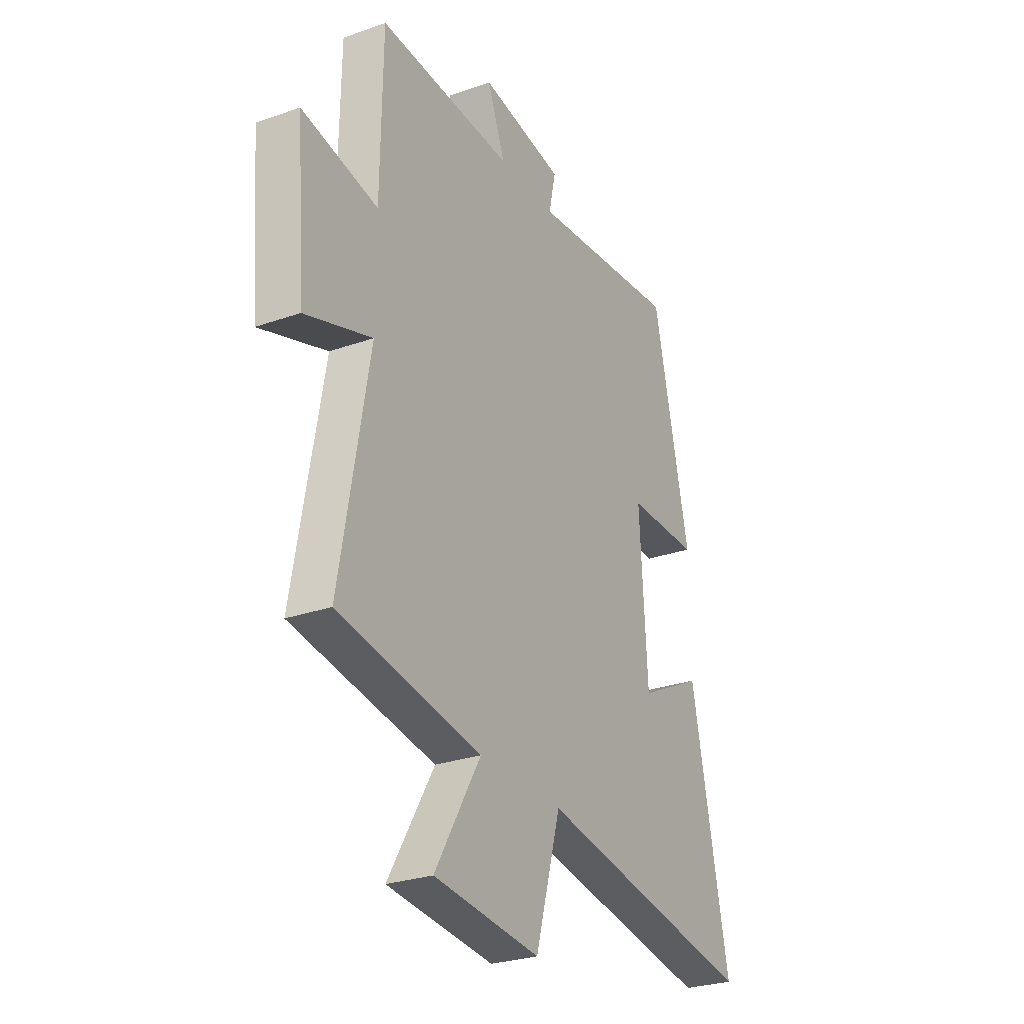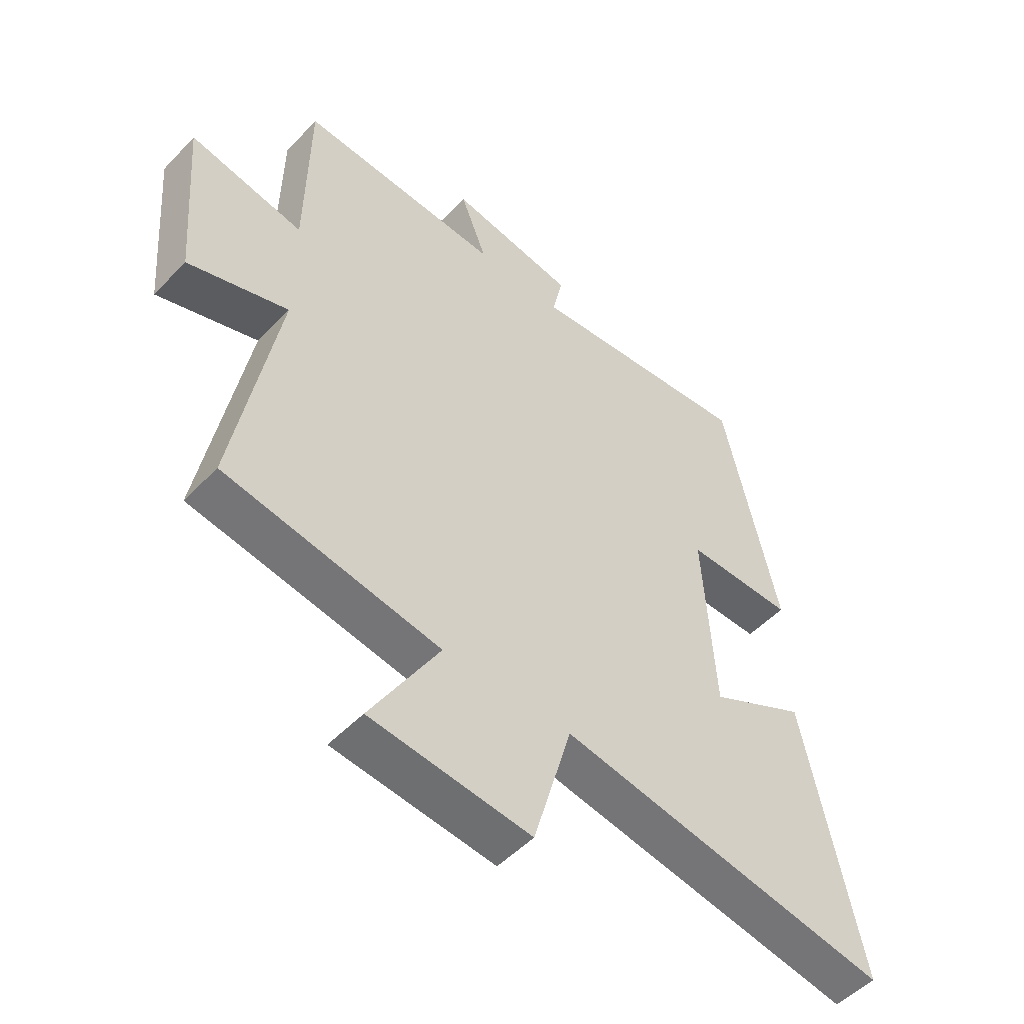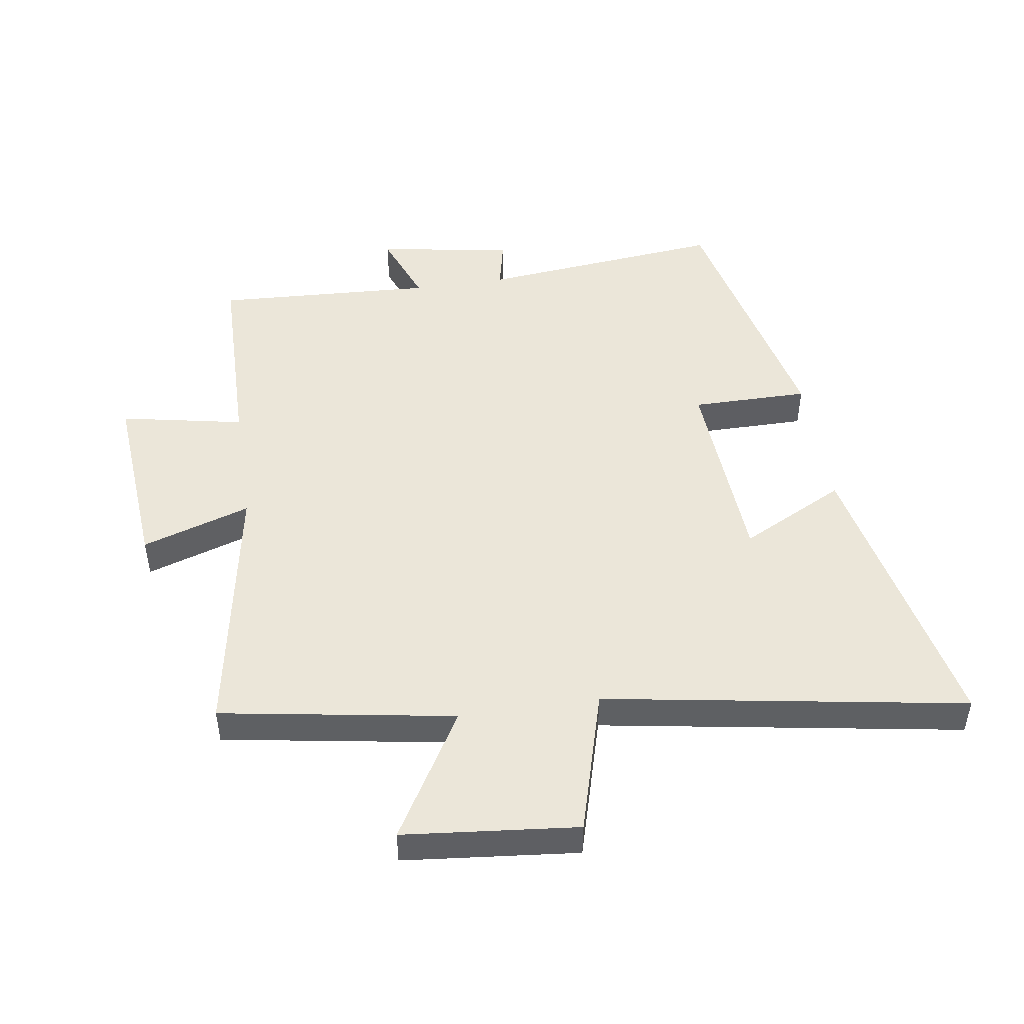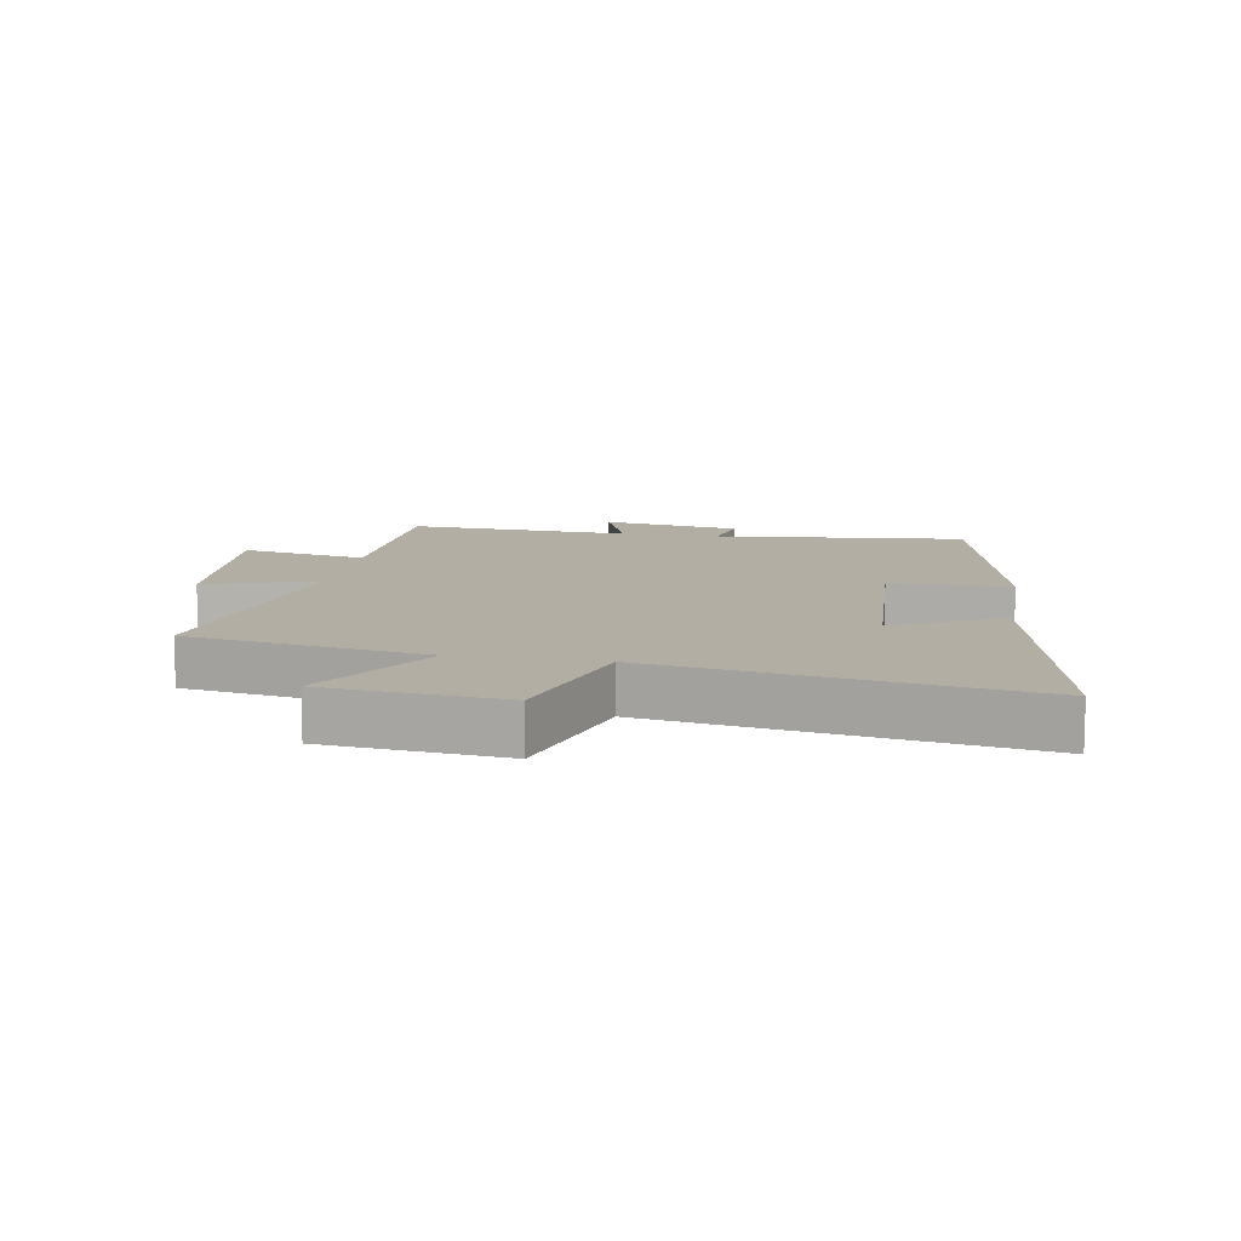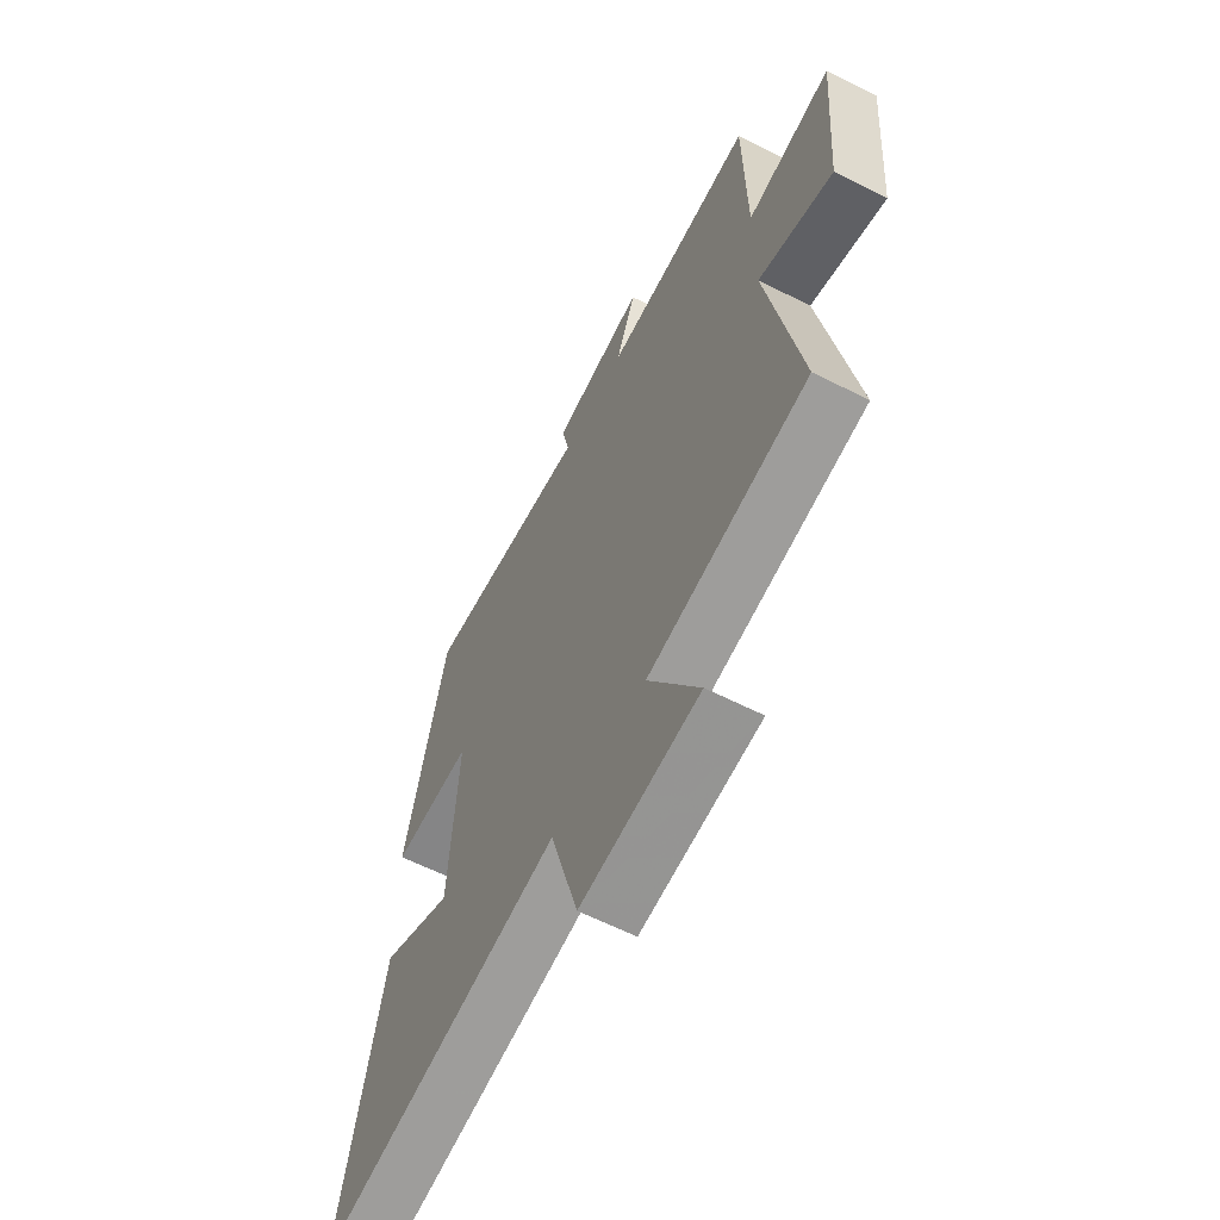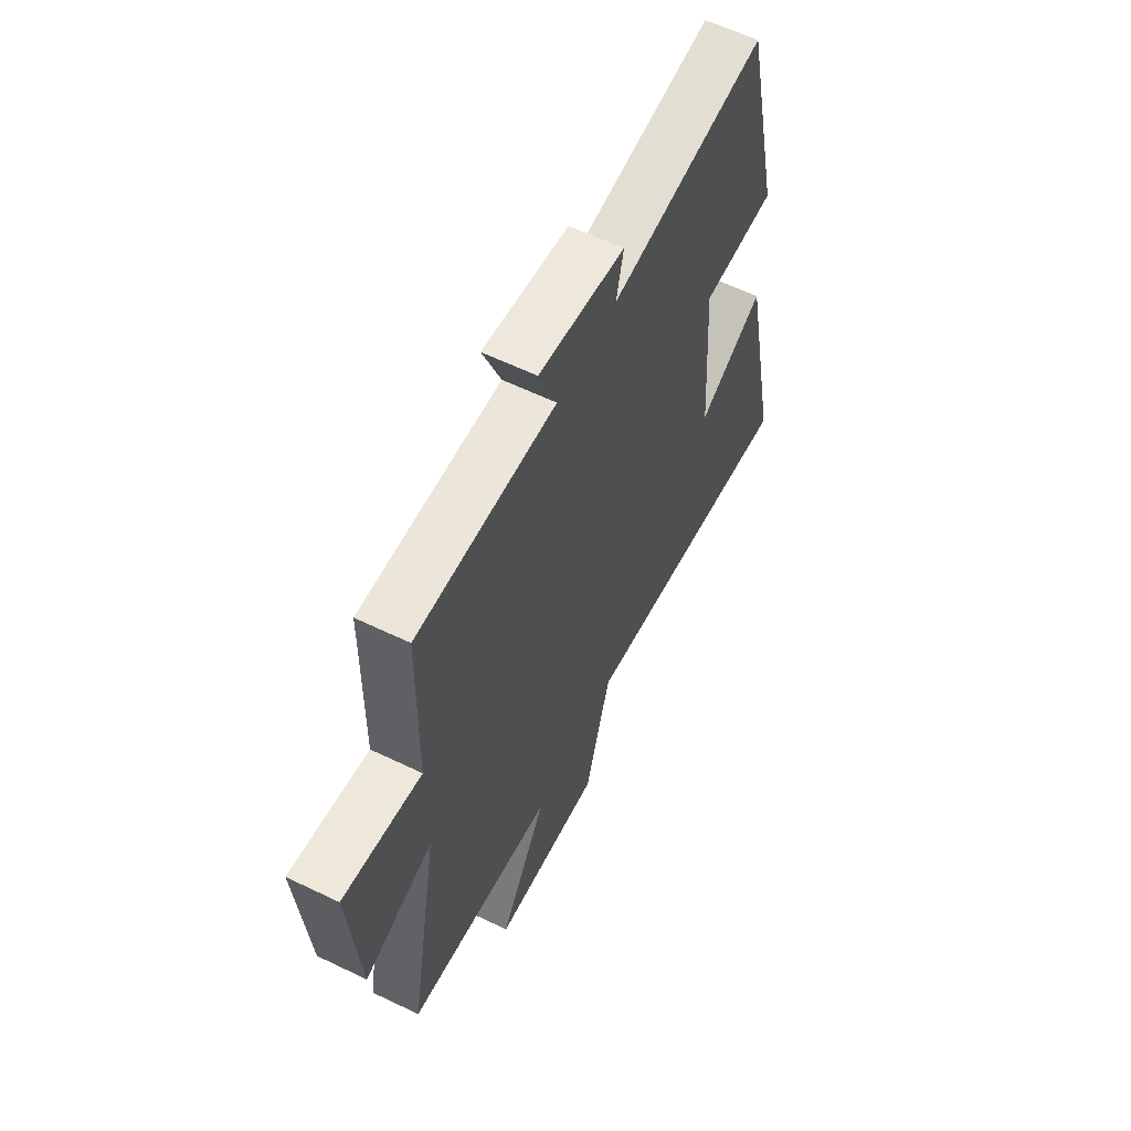
<metadata>
{"format":"obj","ext":"obj","renderer":"f3d","projection":"perspective","resolution":1024,"background":"white","views":[{"elev":-27.6,"azim":118.4,"up":"+Z"},{"elev":-51.2,"azim":138.1,"up":"+Z"},{"elev":47.9,"azim":171.4,"up":"+Y"},{"elev":11.0,"azim":-170.0,"up":"+Y"},{"elev":-61.9,"azim":62.8,"up":"+Z"},{"elev":60.9,"azim":116.2,"up":"+Z"}]}
</metadata>
<code>
v -0.598 0.07 -0.596
v -0.5 0.07 -0.121
v -0.332 0.07 -0.207
v -0.312 0.07 0.117
v -0.5 0.07 0.117
v -0.405 0.07 0.541
v -0.011 0.07 0.5
v -0.029 0.07 0.583
v 0.189 0.07 0.619
v 0.143 0.07 0.5
v 0.495 0.07 0.518
v 0.5 0.07 0.196
v 0.698 0.07 0.235
v 0.674 0.07 -0.069
v 0.5 0.07 -0.012
v 0.576 0.07 -0.438
v 0.202 0.07 -0.5
v 0.322 0.07 -0.704
v 0.044 0.07 -0.732
v -0.022 0.07 -0.5
v -0.598 0 -0.596
v -0.5 0 -0.121
v -0.332 0 -0.207
v -0.312 0 0.117
v -0.5 0 0.117
v -0.405 0 0.541
v -0.011 0 0.5
v -0.029 0 0.583
v 0.189 0 0.619
v 0.143 0 0.5
v 0.495 0 0.518
v 0.5 0 0.196
v 0.698 0 0.235
v 0.674 0 -0.069
v 0.5 0 -0.012
v 0.576 0 -0.438
v 0.202 0 -0.5
v 0.322 0 -0.704
v 0.044 0 -0.732
v -0.022 0 -0.5
f 17 18 19 20
f 15 16 17 20
f 15 20 1
f 12 13 14 15
f 10 11 12 15
f 7 8 9 10
f 7 10 15
f 4 5 6 7
f 3 4 7 15
f 1 2 3
f 1 3 15
f 40 39 38 37
f 40 37 36 35
f 21 40 35
f 35 34 33 32
f 35 32 31 30
f 30 29 28 27
f 35 30 27
f 27 26 25 24
f 35 27 24 23
f 23 22 21
f 35 23 21
f 1 21 22 2
f 2 22 23 3
f 3 23 24 4
f 4 24 25 5
f 5 25 26 6
f 6 26 27 7
f 7 27 28 8
f 8 28 29 9
f 9 29 30 10
f 10 30 31 11
f 11 31 32 12
f 12 32 33 13
f 13 33 34 14
f 14 34 35 15
f 15 35 36 16
f 16 36 37 17
f 17 37 38 18
f 18 38 39 19
f 19 39 40 20
f 20 40 21 1

</code>
